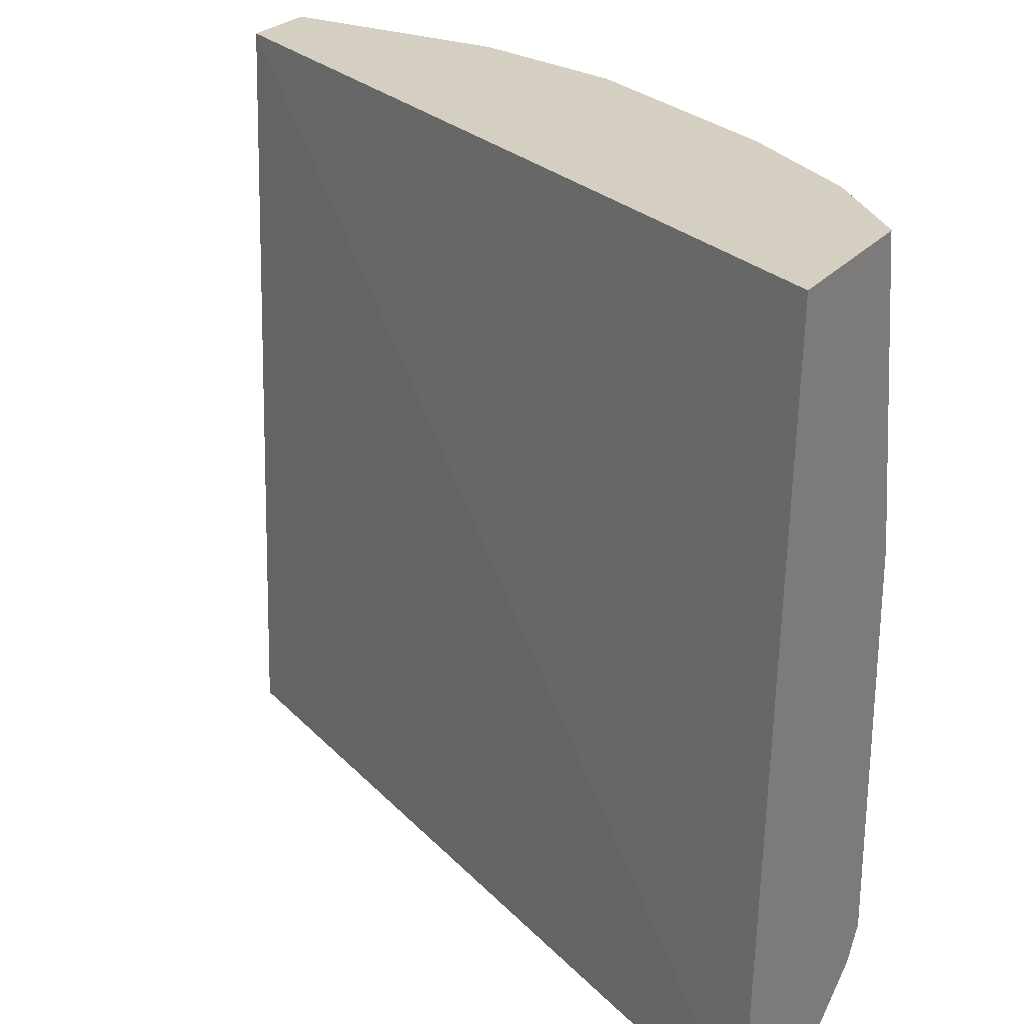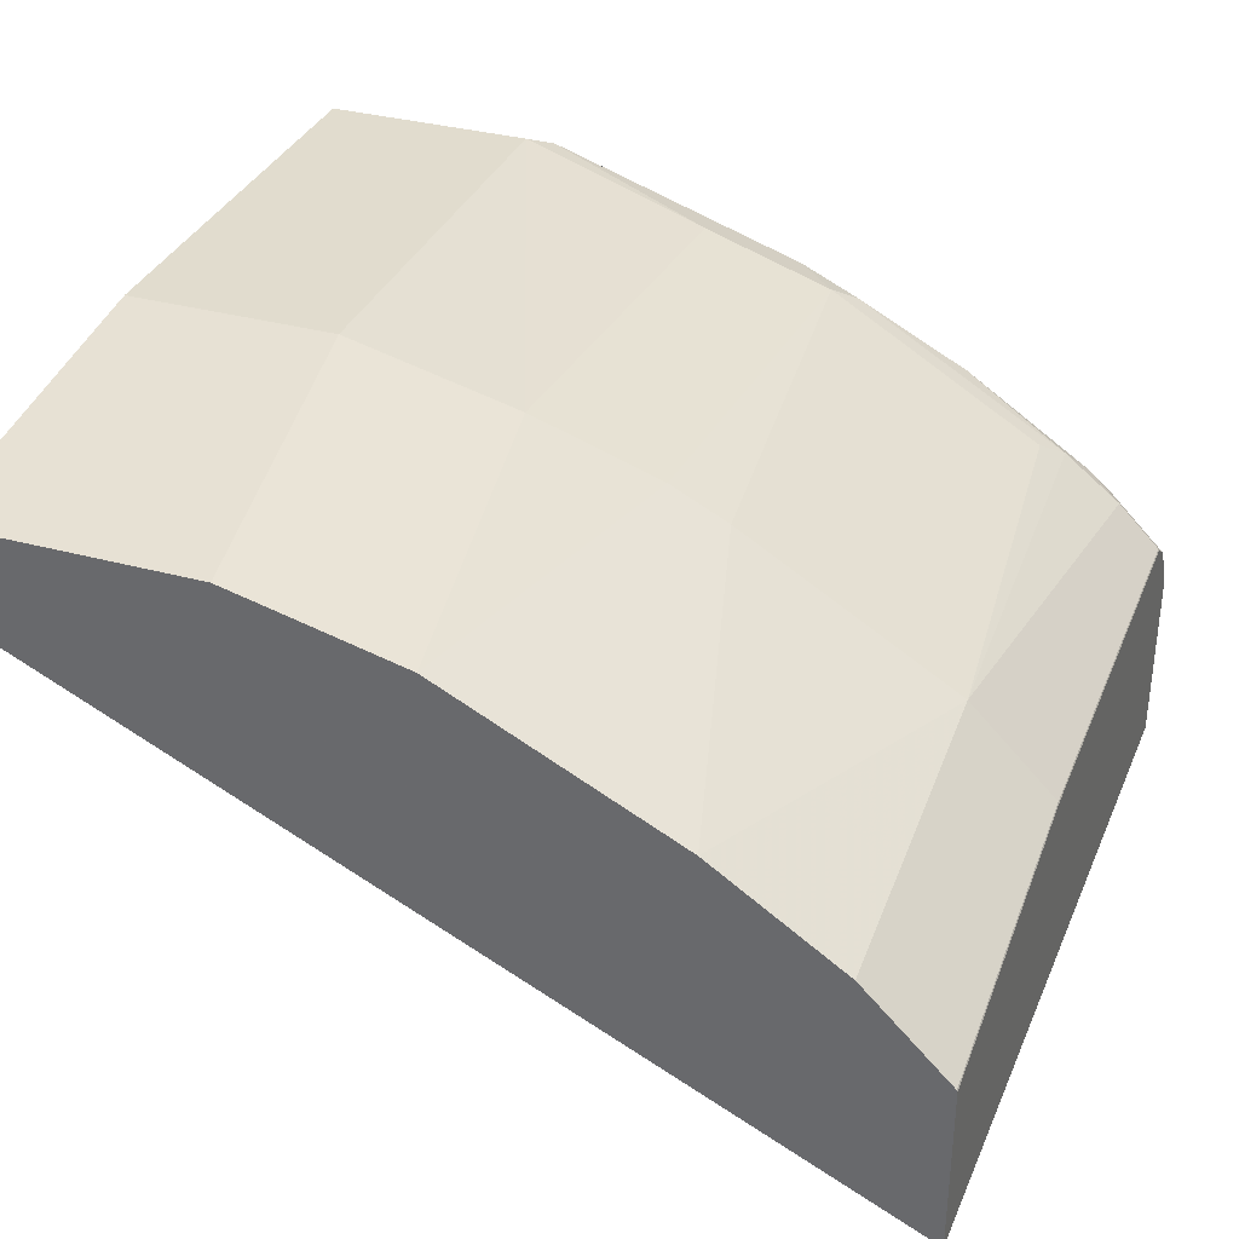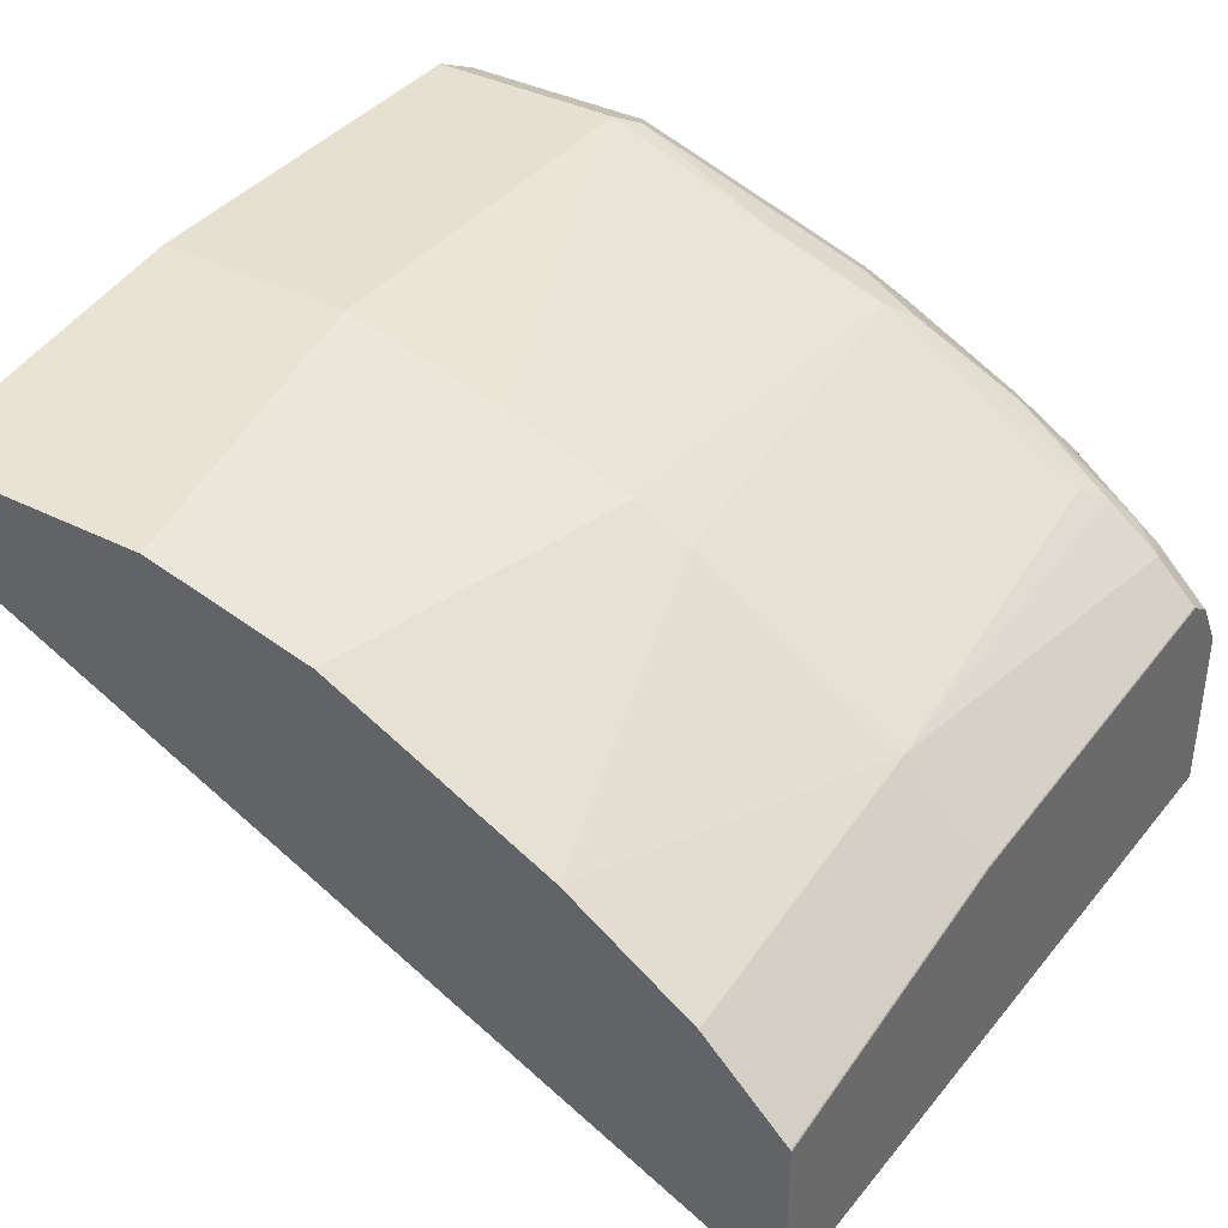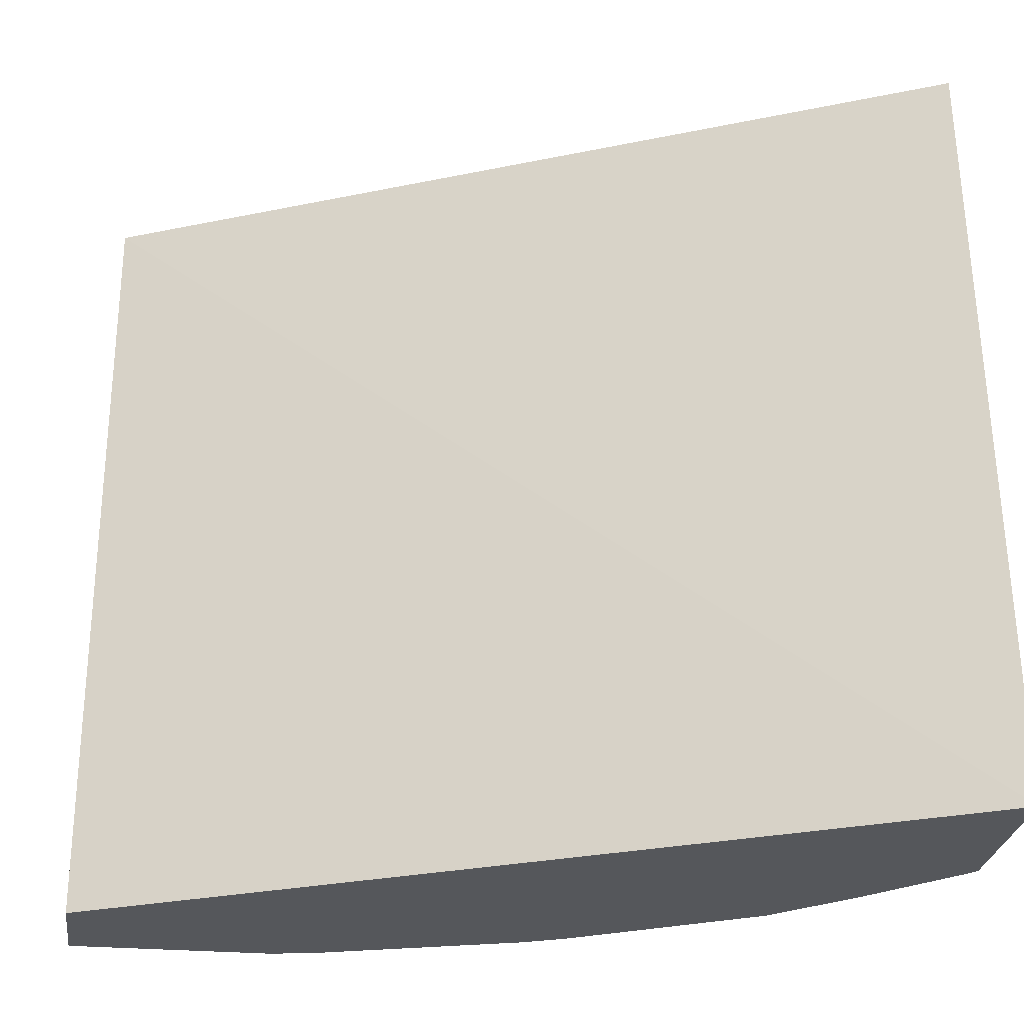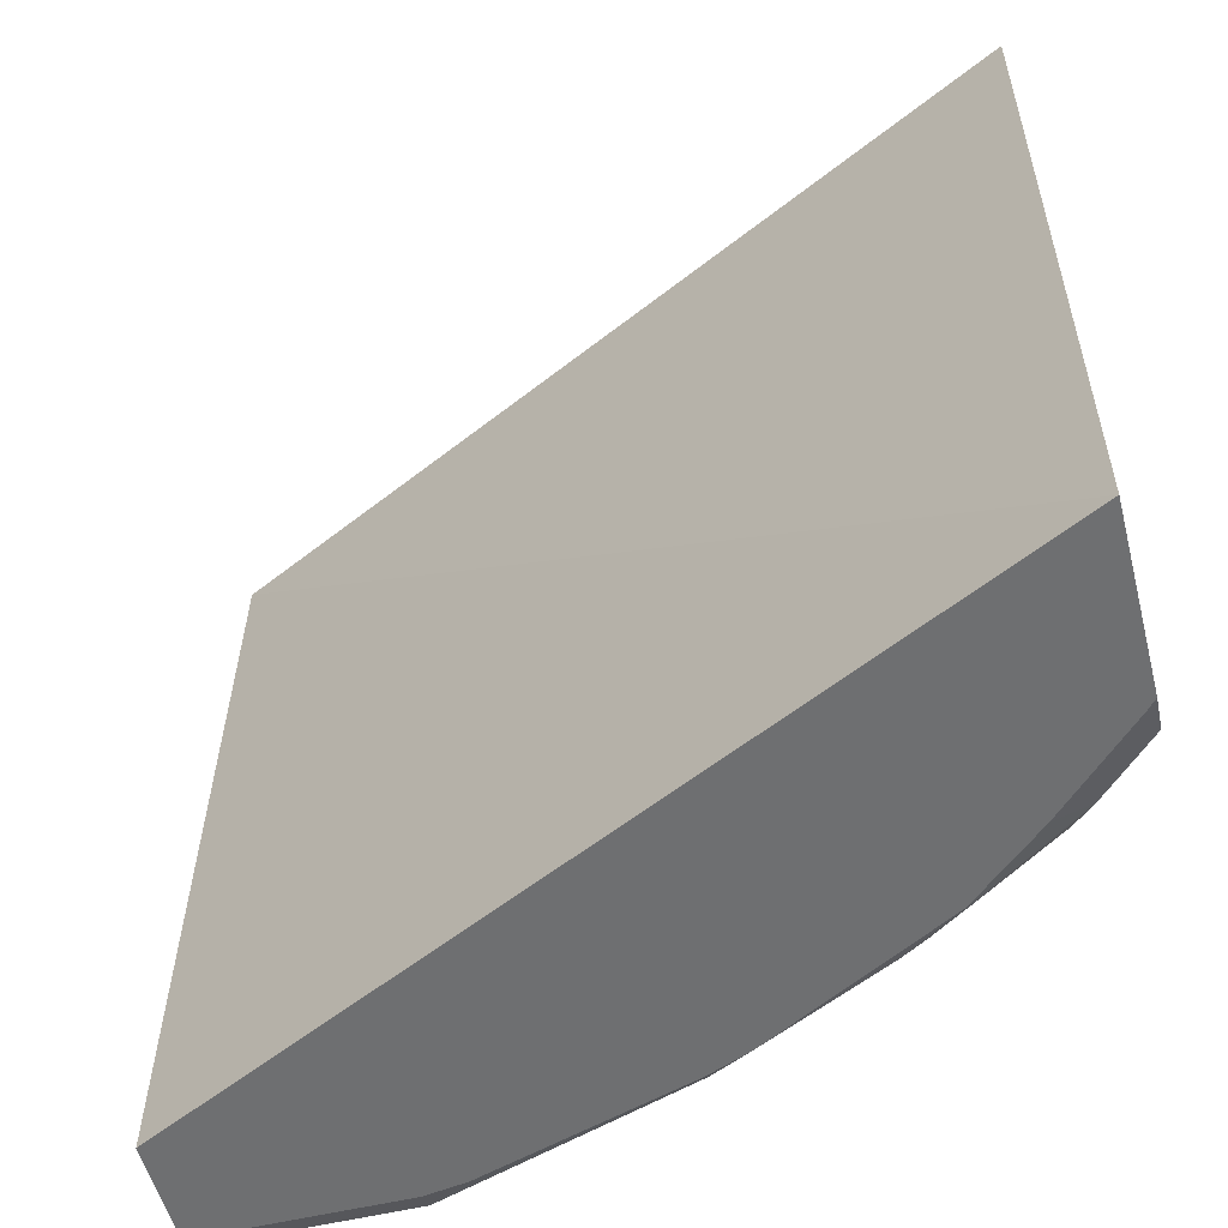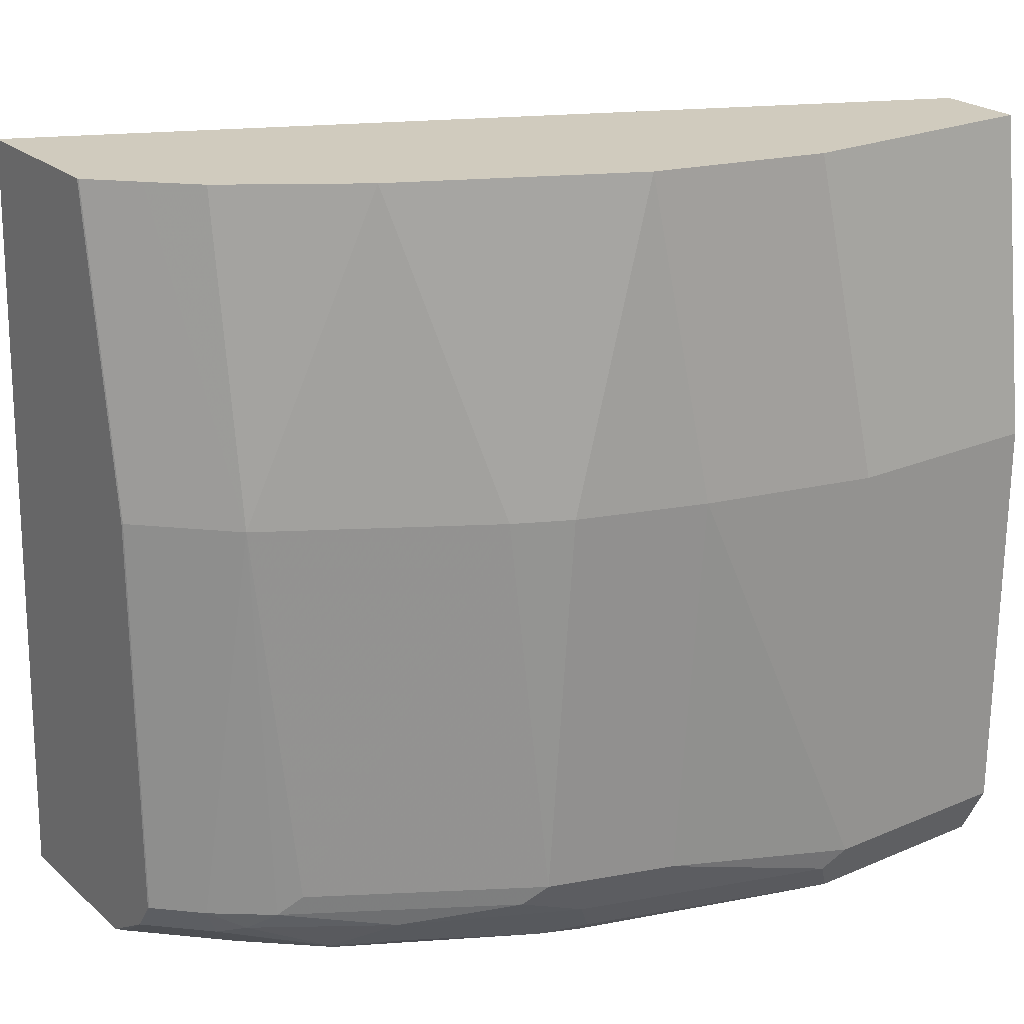
<metadata>
{"format":"obj","ext":"obj","renderer":"f3d","projection":"perspective","resolution":1024,"background":"white","views":[{"elev":25.9,"azim":-148.9,"up":"+Y"},{"elev":34.0,"azim":-159.6,"up":"+Z"},{"elev":37.8,"azim":-147.0,"up":"+Z"},{"elev":-27.0,"azim":172.3,"up":"+Y"},{"elev":-54.6,"azim":-165.6,"up":"+Y"},{"elev":23.4,"azim":-35.5,"up":"+Y"}]}
</metadata>
<code>
v -0.04156 -0.06389 0.5371
v -0.04156 -0.211 0.5563
v -0.04156 -0.06389 0.4988
v -0.1535 -0.06389 0.5371
v -0.04156 -0.4029 0.5563
v -0.1343 -0.211 0.5563
v -0.04156 -0.4337 0.4833
v -0.4288 -0.4337 0.2919
v -0.4288 -0.06389 0.3127
v -0.2302 -0.06389 0.518
v -0.04156 -0.4178 0.5489
v -0.1343 -0.4029 0.5563
v -0.2111 -0.211 0.5371
v -0.04156 -0.4337 0.533
v -0.4288 -0.4337 0.3721
v -0.4288 -0.06389 0.3894
v -0.2344 -0.06389 0.5159
v -0.2686 -0.211 0.518
v -0.04156 -0.4284 0.5435
v -0.1343 -0.4284 0.5435
v -0.2207 -0.3933 0.5323
v -0.1439 -0.4124 0.5515
v -0.1343 -0.4337 0.533
v -0.4288 -0.4172 0.3986
v -0.4251 -0.4337 0.3764
v -0.4284 -0.06389 0.3901
v -0.4288 -0.211 0.4086
v -0.3197 -0.06389 0.4732
v -0.2941 -0.211 0.5052
v -0.2782 -0.2206 0.5132
v -0.2782 -0.3933 0.5132
v -0.2494 -0.4284 0.5052
v -0.2494 -0.4337 0.4996
v -0.1535 -0.4337 0.5299
v -0.259 -0.4124 0.5132
v -0.4284 -0.4029 0.4093
v -0.4288 -0.4038 0.4081
v -0.3867 -0.4337 0.4147
v -0.4029 -0.4172 0.4244
v -0.4093 -0.4029 0.4284
v -0.4284 -0.211 0.4093
v -0.4093 -0.06389 0.4093
v -0.4288 -0.4029 0.4086
v -0.3325 -0.06389 0.4668
v -0.39 -0.211 0.4476
v -0.3741 -0.3933 0.4556
v -0.2877 -0.4029 0.506
v -0.2686 -0.4337 0.4915
v -0.2973 -0.4124 0.494
v -0.3528 -0.4337 0.445
v -0.3933 -0.4124 0.4364
v -0.3549 -0.4316 0.446
v -0.3837 -0.4029 0.4484
v -0.4093 -0.211 0.4284
v -0.39 -0.06389 0.4284
v -0.3357 -0.4124 0.4748
v -0.3261 -0.4284 0.4668
f 31 53 47
f 26 41 42
f 27 43 36
f 27 36 41
f 28 44 29
f 29 46 31
f 29 45 46
f 29 31 30
f 31 46 53
f 29 44 45
f 24 40 36
f 20 34 23
f 24 38 39
f 24 25 38
f 24 36 37
f 21 31 35
f 21 35 22
f 20 33 34
f 20 32 33
f 20 35 32
f 20 22 35
f 18 29 30
f 31 47 35
f 18 30 31
f 24 39 40
f 32 35 48
f 44 55 45
f 35 47 49
f 52 57 56
f 17 29 18
f 51 56 53
f 51 52 56
f 50 57 52
f 48 57 50
f 48 56 57
f 48 49 56
f 47 56 49
f 47 53 56
f 45 53 46
f 42 45 55
f 42 54 45
f 41 54 42
f 40 45 54
f 40 53 45
f 40 51 53
f 39 52 51
f 39 50 52
f 39 51 40
f 38 50 39
f 36 54 41
f 36 40 54
f 36 43 37
f 35 49 48
f 32 48 33
f 17 28 29
f 7 48 50
f 16 27 41
f 4 13 6
f 4 10 13
f 3 8 9
f 3 7 8
f 2 12 5
f 2 6 12
f 1 6 2
f 1 4 6
f 1 10 4
f 1 17 10
f 16 41 26
f 5 12 11
f 1 44 28
f 1 42 55
f 1 26 42
f 1 16 26
f 1 9 16
f 1 3 9
f 1 7 3
f 1 14 7
f 1 19 14
f 1 11 19
f 1 5 11
f 1 2 5
f 1 55 44
f 6 13 12
f 1 28 17
f 7 23 34
f 7 14 23
f 15 25 24
f 14 20 23
f 14 19 20
f 13 31 21
f 13 18 31
f 12 22 20
f 12 13 21
f 11 20 19
f 11 12 20
f 10 18 13
f 10 17 18
f 12 21 22
f 8 27 16
f 8 16 9
f 7 33 48
f 7 50 38
f 7 38 25
f 7 25 15
f 7 34 33
f 8 15 24
f 8 24 37
f 8 37 43
f 8 43 27
f 7 15 8

</code>
